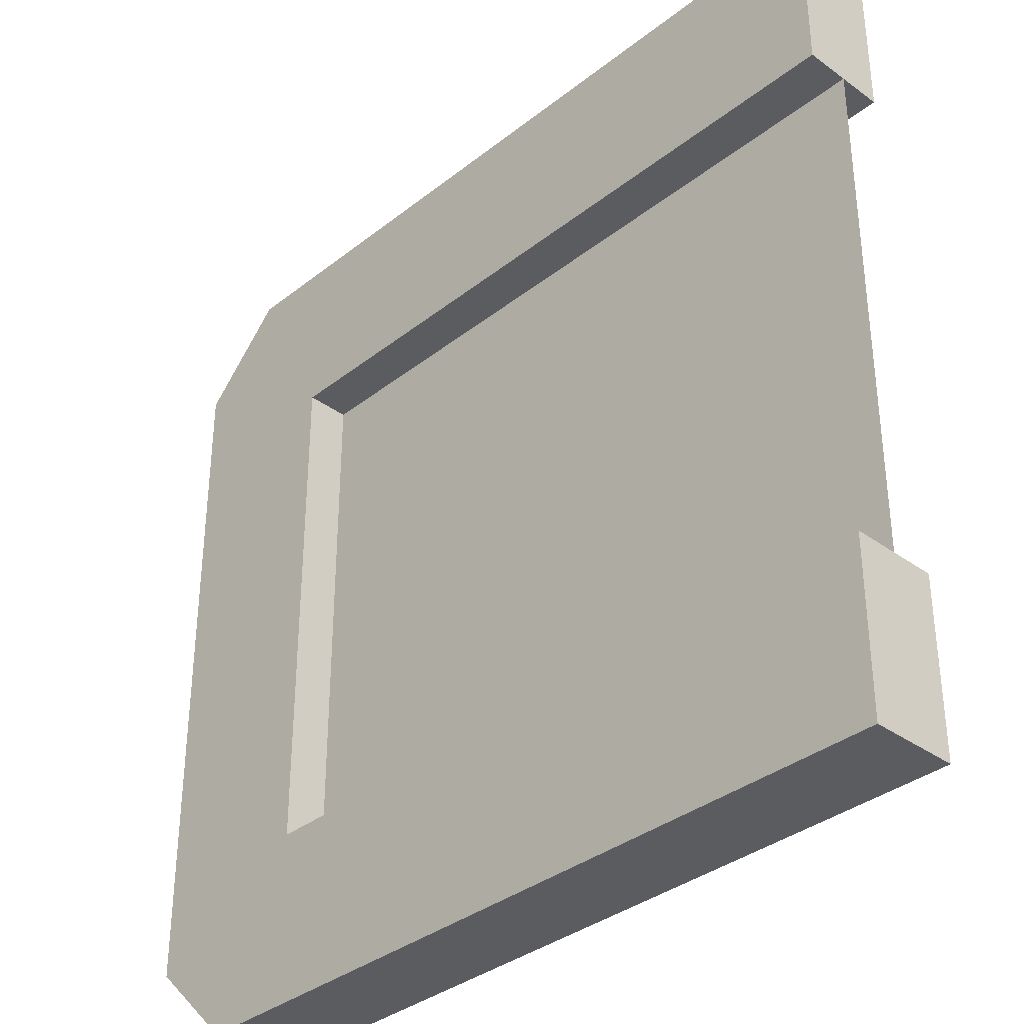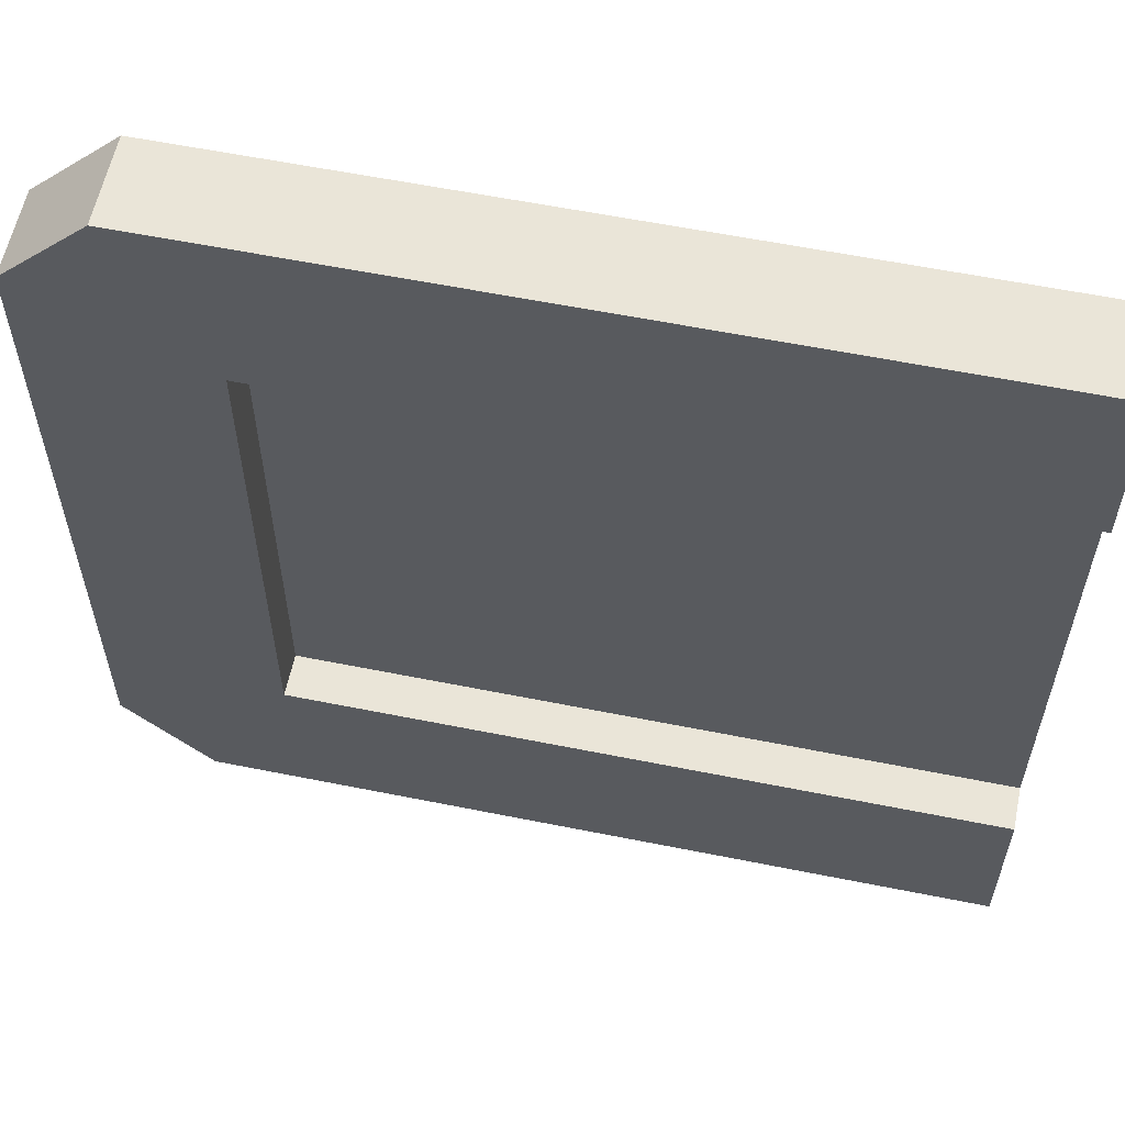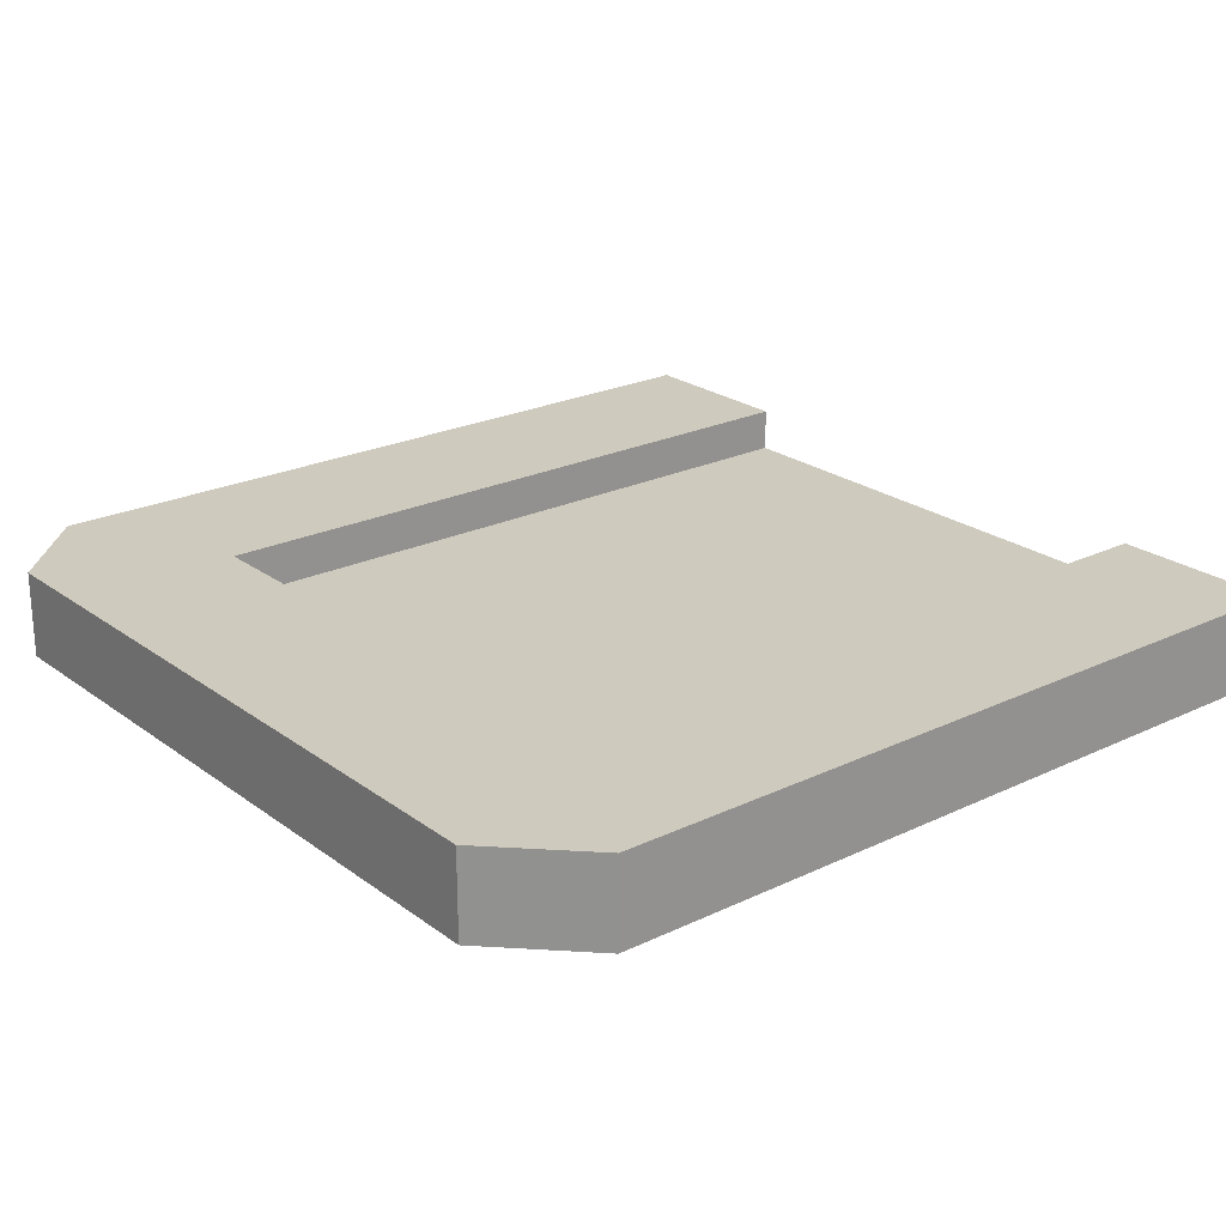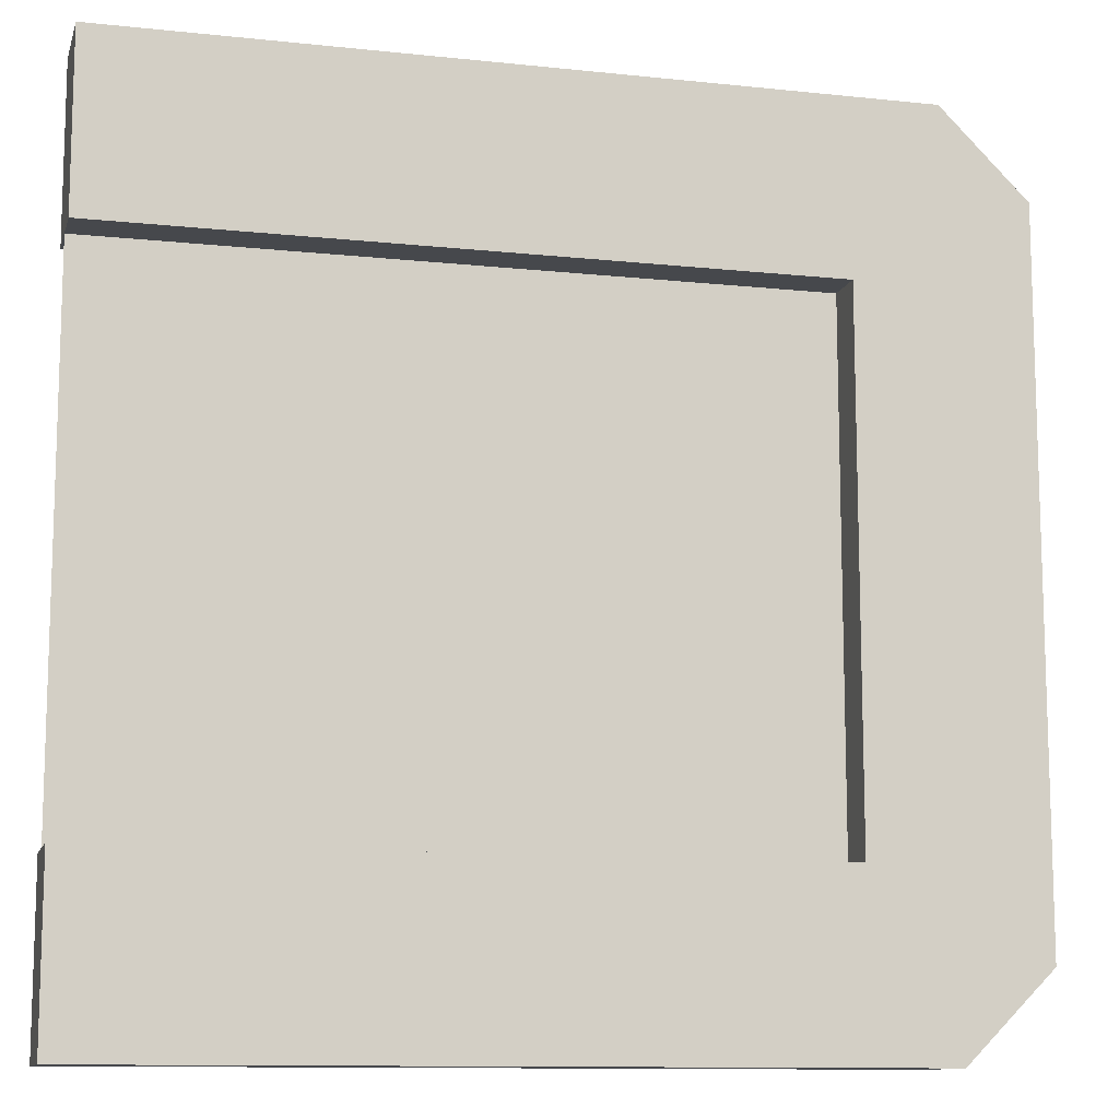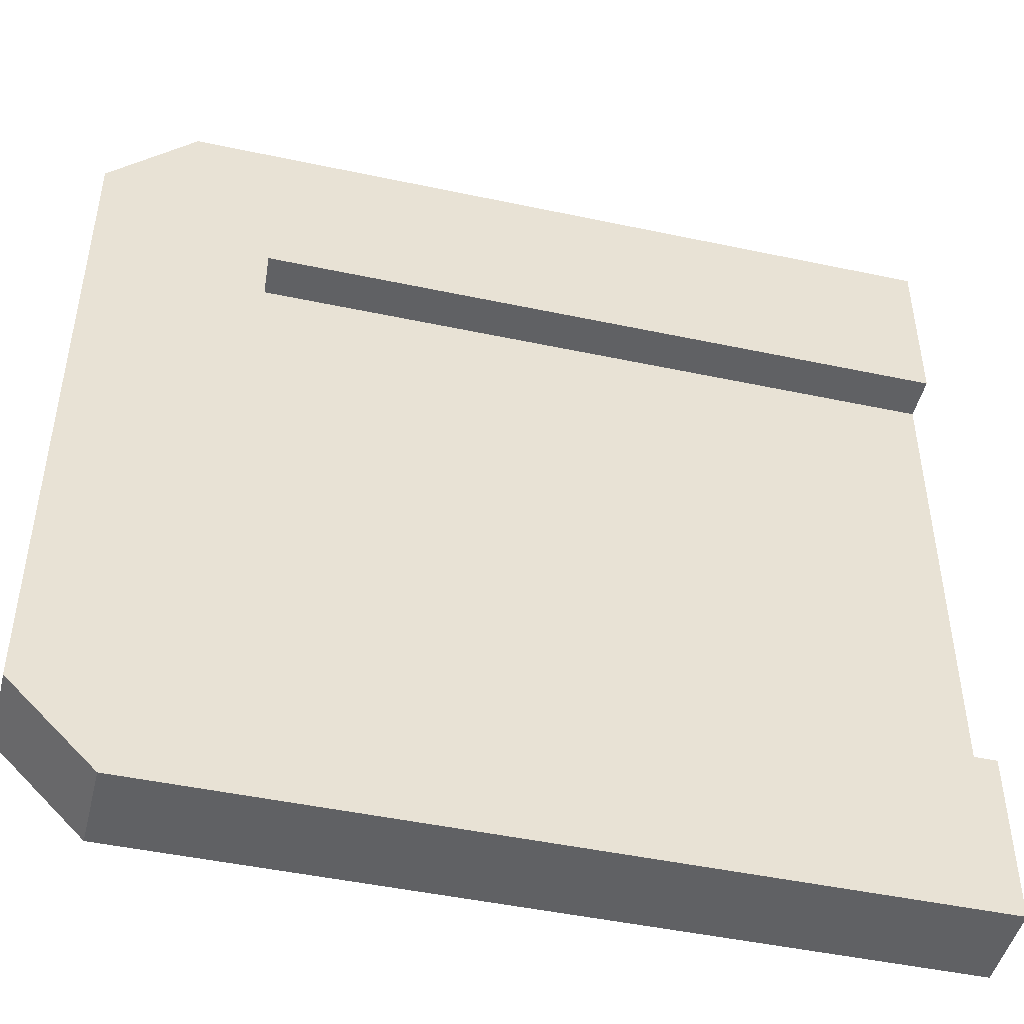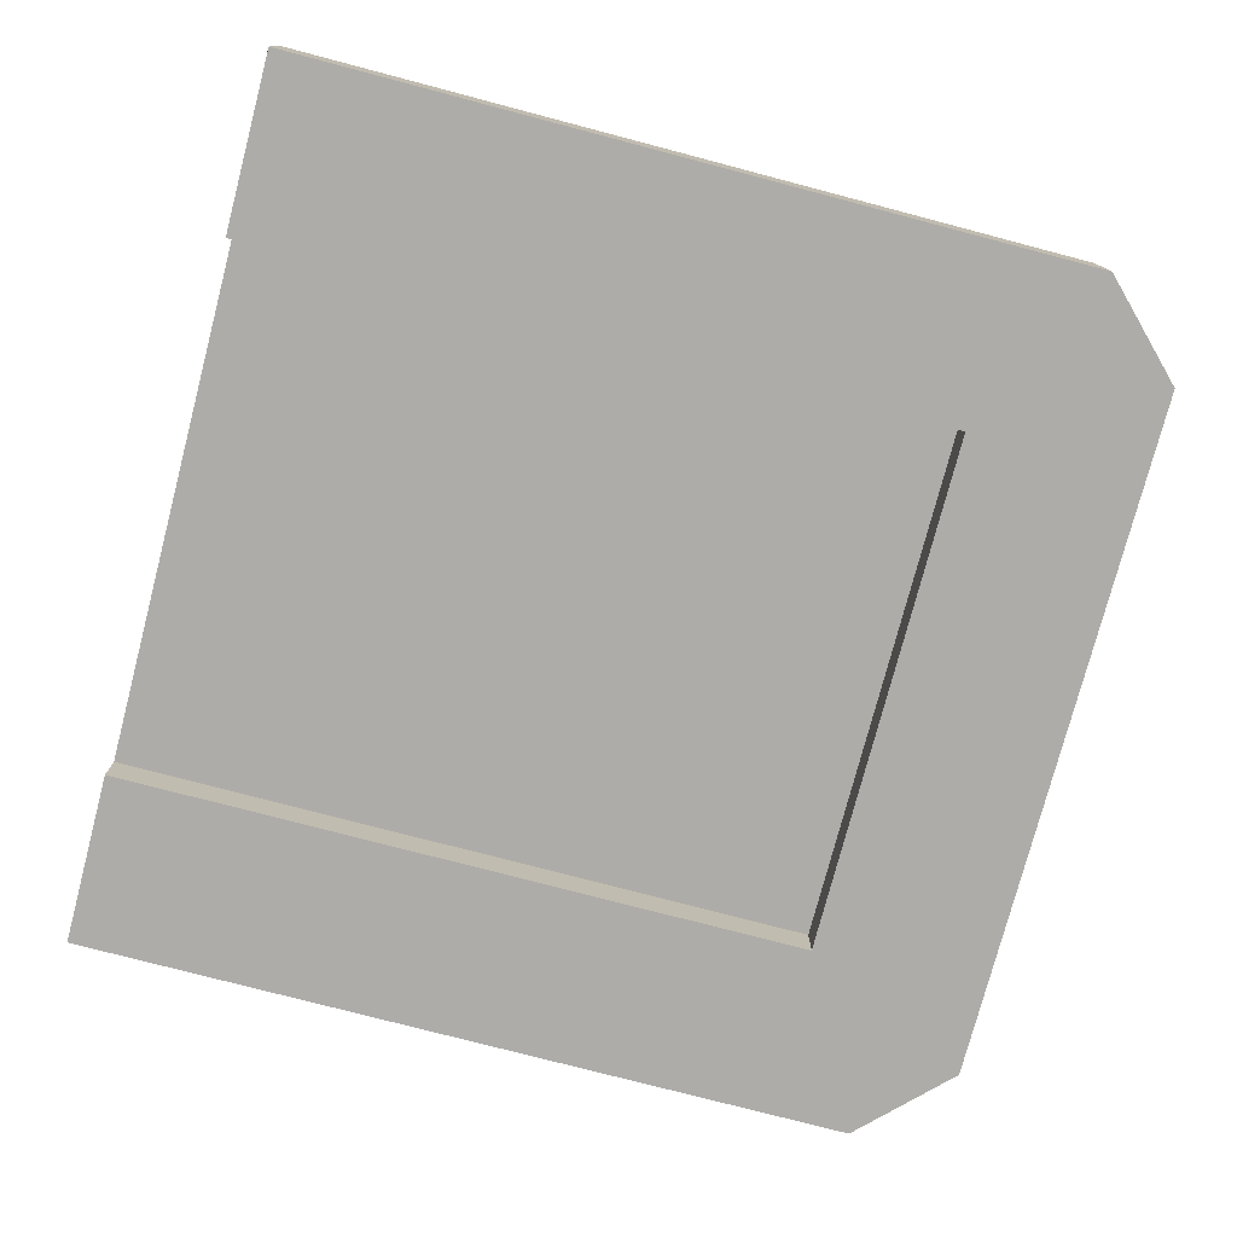
<metadata>
{"format":"obj","ext":"obj","renderer":"f3d","projection":"perspective","resolution":1024,"background":"white","views":[{"elev":-35.3,"azim":46.1,"up":"+Z"},{"elev":59.0,"azim":11.7,"up":"+Z"},{"elev":23.2,"azim":-39.1,"up":"+Y"},{"elev":-11.4,"azim":165.5,"up":"+Z"},{"elev":-47.0,"azim":-13.6,"up":"+Z"},{"elev":-76.9,"azim":165.3,"up":"+Y"}]}
</metadata>
<code>
g platform_end
v 0.5 0 0.5
v 0.5 0 0.4
v -0.4 0 0.5
v -0.4 0 0.4
v -0.5 0 0.4
v -0.4 0 -0.4
v -0.4 0 -0.5
v -0.5 0 -0.4
v 0.5 0 -0.5
v 0.5 0 -0.4
v -0.4 0.1 -0.5
v -0.5 0.1 -0.4
v -0.5 0.1 0.4
v -0.4 0.1 0.5
v 0.5 0.1 -0.5
v 0.5 0.1 -0.4
v 0.5 0.1 0.5
v -0.4 0.1 -0.4
v -0.4 0.1 0.4
v 0.5 0.1 0.4
v 0.5 0 -0.3
v -0.3 0 -0.3
v 0.5 0.05 -0.3
v -0.3 0.05 -0.3
v 0.5 0.1 -0.3
v -0.3 0.1 -0.3
v -0.3 0.05 0.3
v -0.3 0 0.3
v -0.3 0.1 0.3
v 0.5 0 0.3
v 0.5 0.05 0.3
v 0.5 0.1 0.3
f 3 2 1
f 2 3 4
f 4 3 5
f 4 5 6
f 6 5 7
f 7 5 8
f 9 6 7
f 6 9 10
f 8 11 7
f 11 8 12
f 5 12 8
f 12 5 13
f 3 13 5
f 13 3 14
f 11 9 7
f 9 11 15
f 16 9 15
f 9 16 10
f 17 3 1
f 3 17 14
f 11 16 15
f 16 11 18
f 18 11 12
f 18 12 19
f 19 12 14
f 14 12 13
f 17 19 14
f 19 17 20
f 17 2 20
f 2 17 1
f 23 22 21
f 22 23 24
f 25 24 23
f 24 25 26
f 27 22 24
f 22 27 28
f 24 29 27
f 29 24 26
f 27 30 28
f 30 27 31
f 29 31 27
f 31 29 32
f 20 31 32
f 31 20 30
f 30 20 2
f 25 10 16
f 10 25 21
f 21 25 23
f 24 31 23
f 31 24 27
f 23 31 24
f 27 24 31
f 18 25 16
f 25 18 26
f 26 18 29
f 19 29 18
f 20 29 19
f 29 20 32
f 4 30 2
f 30 4 28
f 28 4 22
f 6 22 4
f 10 22 6
f 22 10 21

</code>
